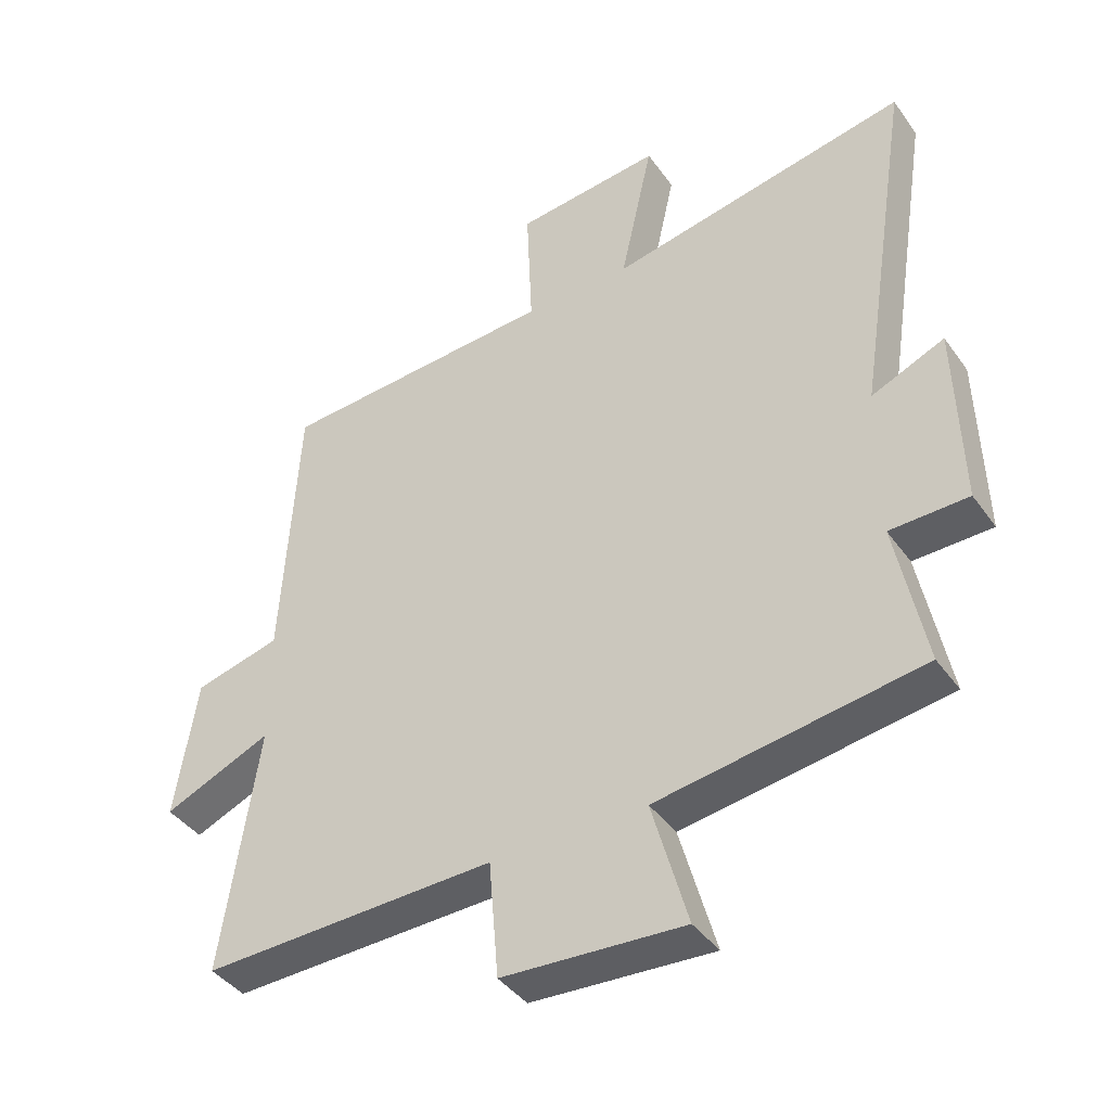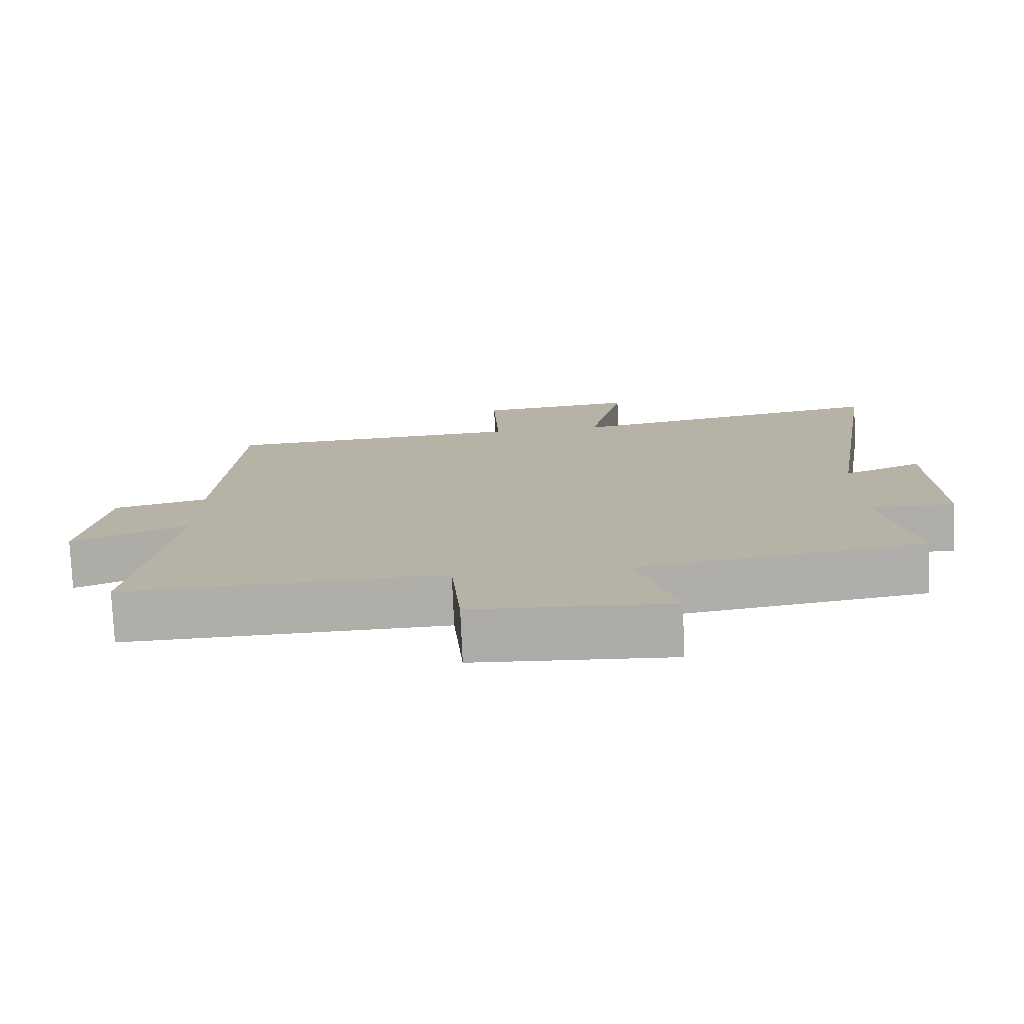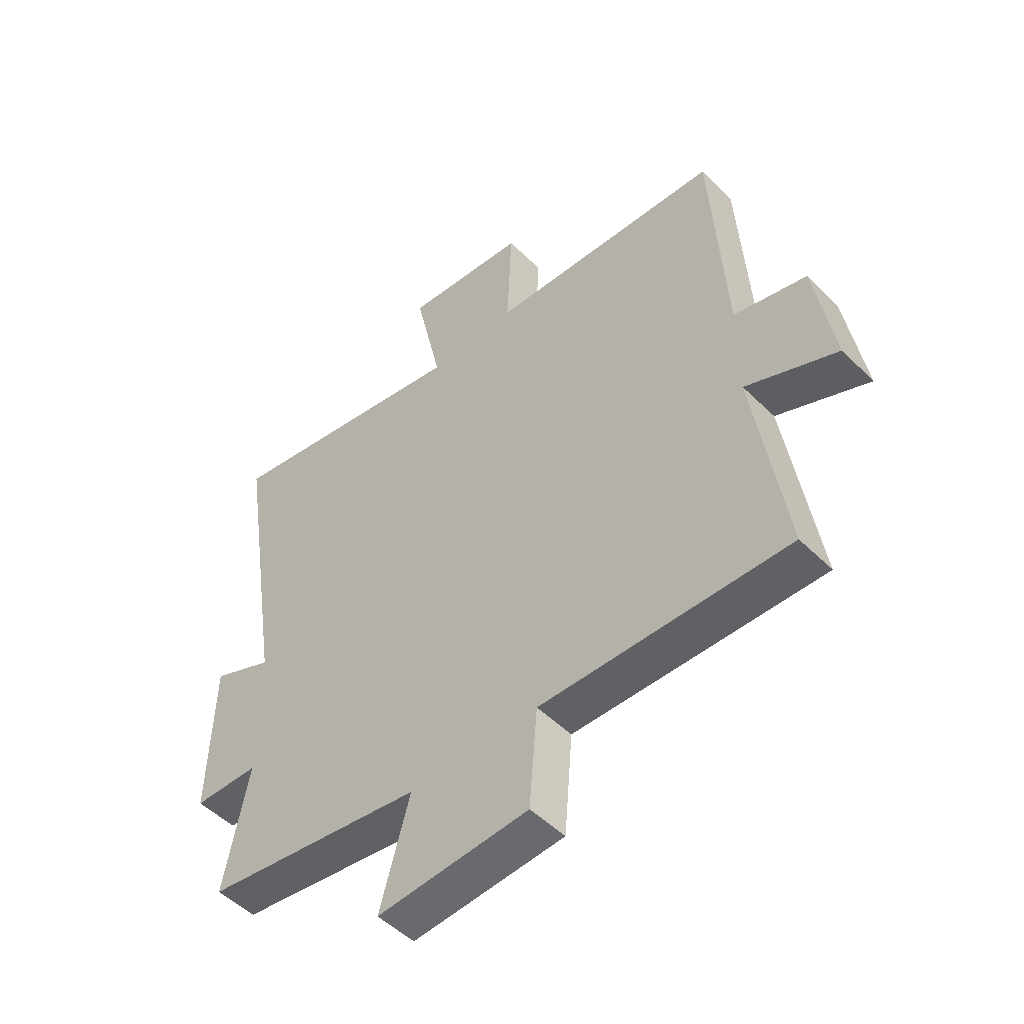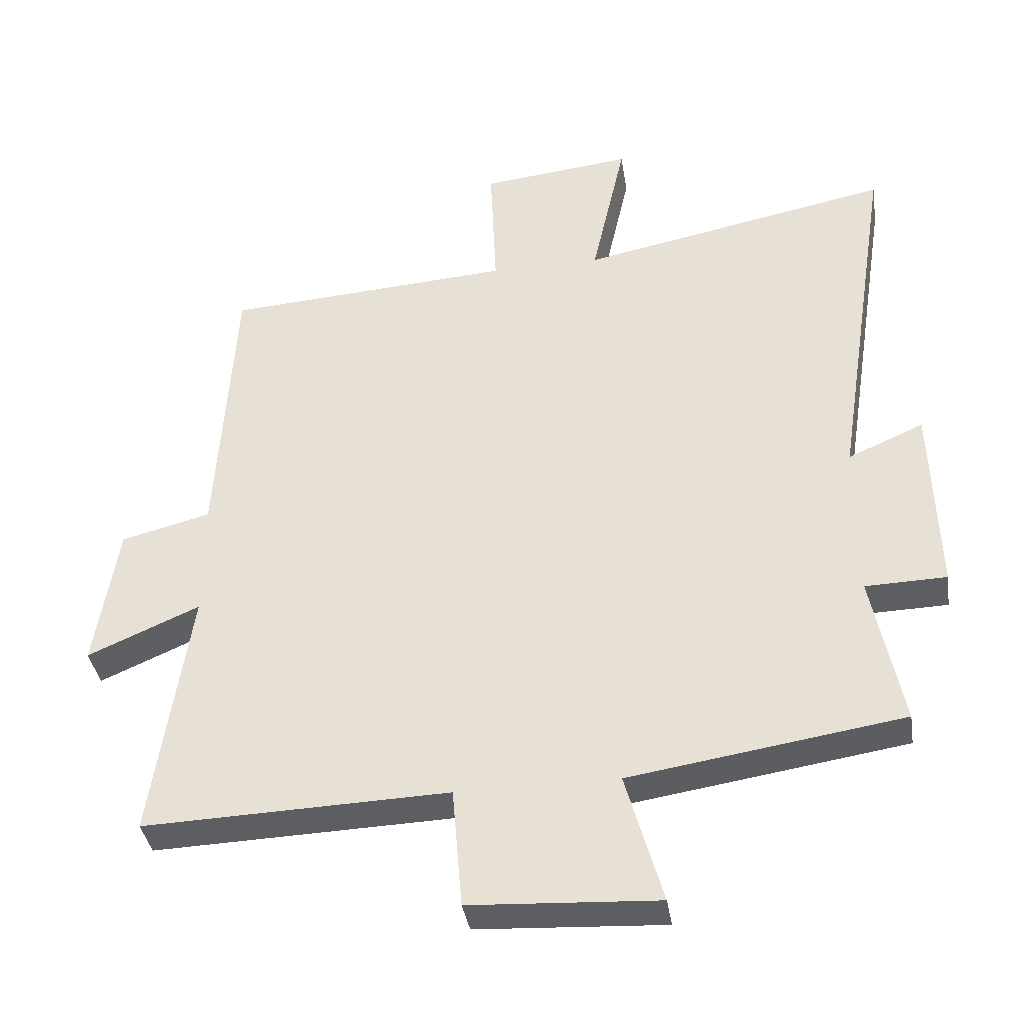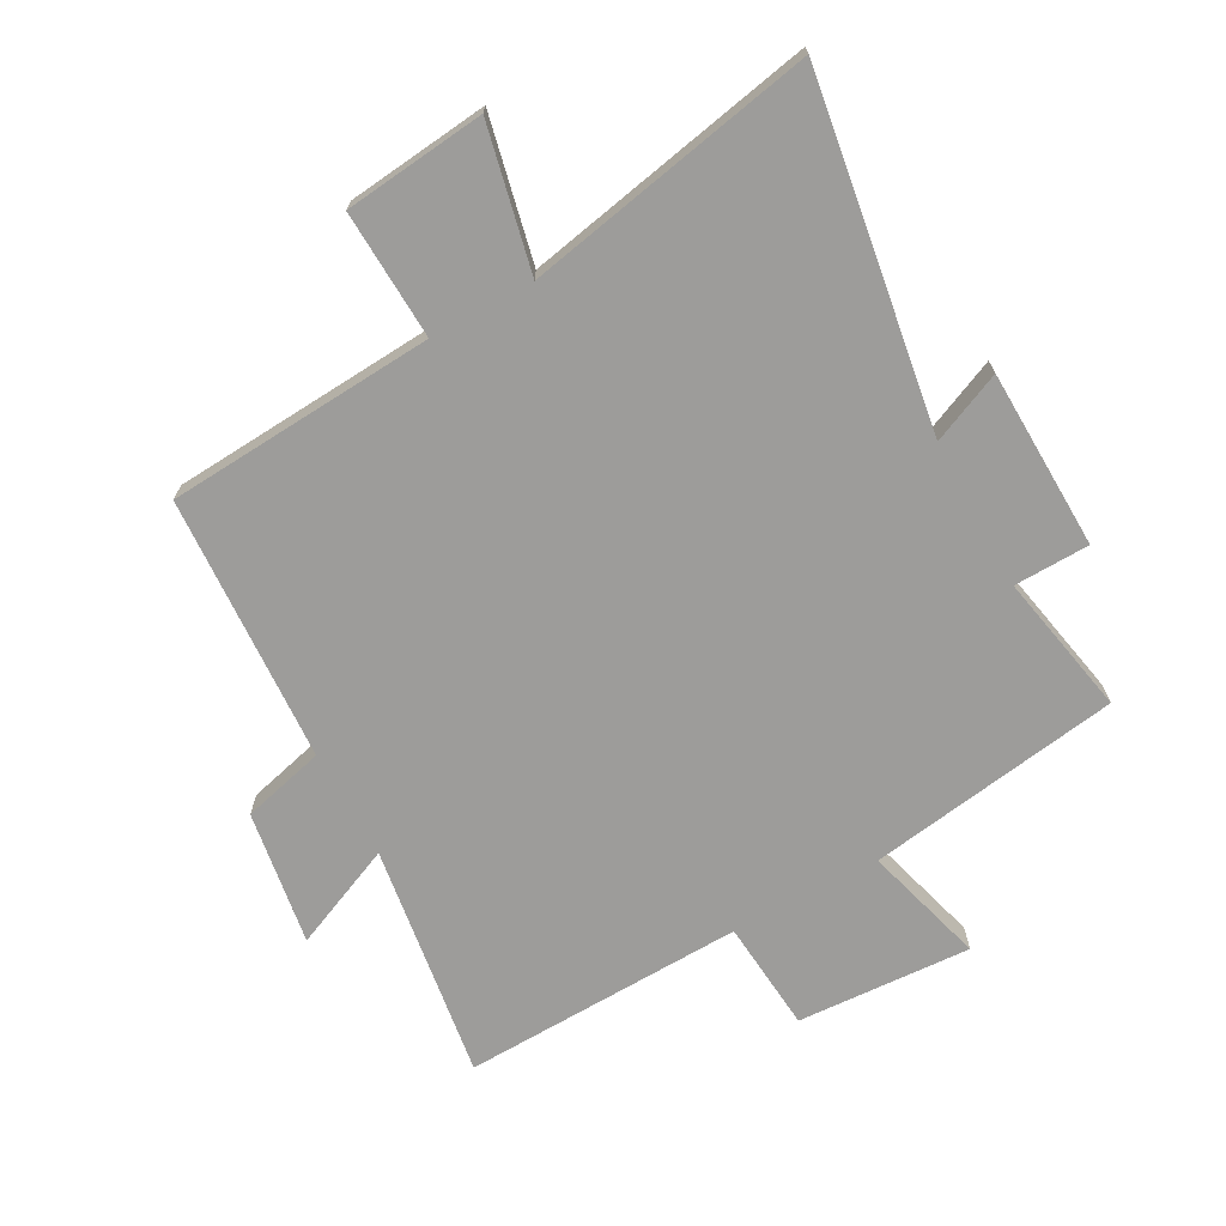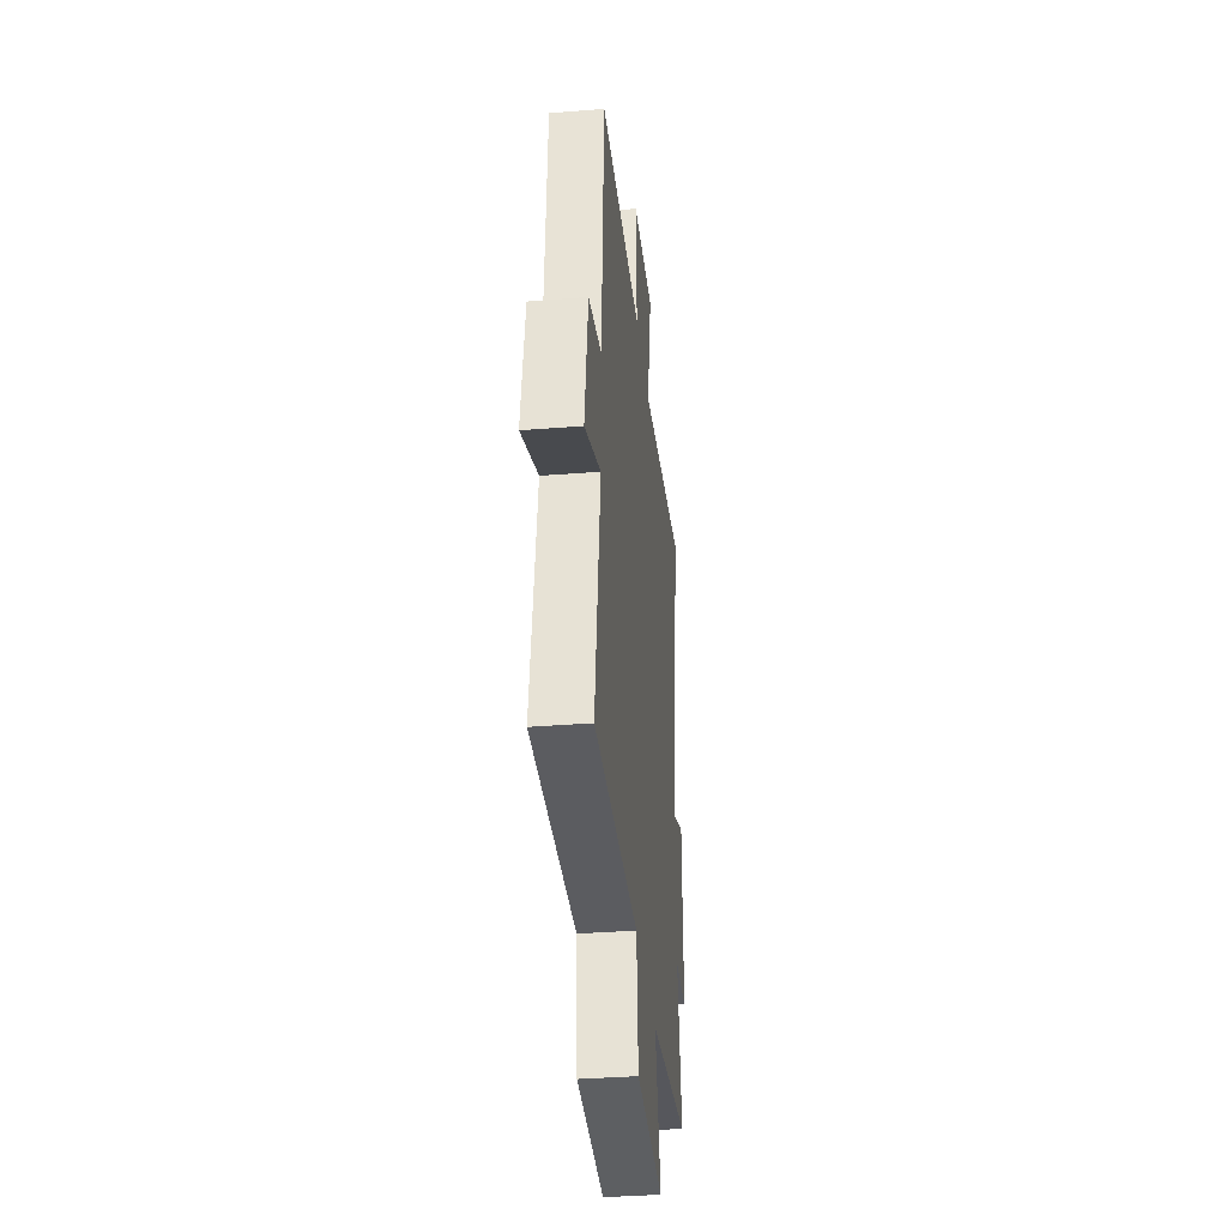
<metadata>
{"format":"obj","ext":"obj","renderer":"f3d","projection":"perspective","resolution":1024,"background":"white","views":[{"elev":-40.9,"azim":32.2,"up":"+Z"},{"elev":-77.2,"azim":2.5,"up":"+Z"},{"elev":-50.7,"azim":-136.9,"up":"+Z"},{"elev":-37.8,"azim":8.9,"up":"+Z"},{"elev":-70.0,"azim":28.8,"up":"+Y"},{"elev":-36.2,"azim":-84.1,"up":"+Z"}]}
</metadata>
<code>
v 0.587 0.07 0.591
v 0.5 0.07 0.033
v 0.613 0.07 0.082
v 0.621 0.07 -0.206
v 0.5 0.07 -0.209
v 0.545 0.07 -0.438
v 0.138 0.07 -0.5
v 0.193 0.07 -0.696
v -0.087 0.07 -0.68
v -0.102 0.07 -0.5
v -0.556 0.07 -0.514
v -0.5 0.07 -0.135
v -0.667 0.07 -0.207
v -0.633 0.07 0.009
v -0.5 0.07 0.043
v -0.475 0.07 0.472
v -0.045 0.07 0.5
v -0.054 0.07 0.706
v 0.172 0.07 0.73
v 0.121 0.07 0.5
v 0.587 0 0.591
v 0.5 0 0.033
v 0.613 0 0.082
v 0.621 0 -0.206
v 0.5 0 -0.209
v 0.545 0 -0.438
v 0.138 0 -0.5
v 0.193 0 -0.696
v -0.087 0 -0.68
v -0.102 0 -0.5
v -0.556 0 -0.514
v -0.5 0 -0.135
v -0.667 0 -0.207
v -0.633 0 0.009
v -0.5 0 0.043
v -0.475 0 0.472
v -0.045 0 0.5
v -0.054 0 0.706
v 0.172 0 0.73
v 0.121 0 0.5
f 17 18 19 20
f 15 16 17 20
f 15 20 1 2
f 12 13 14 15
f 12 15 2
f 10 11 12 2
f 7 8 9 10
f 5 6 7 10
f 5 10 2 3
f 3 4 5
f 40 39 38 37
f 40 37 36 35
f 22 21 40 35
f 35 34 33 32
f 22 35 32
f 22 32 31 30
f 30 29 28 27
f 30 27 26 25
f 23 22 30 25
f 25 24 23
f 1 21 22 2
f 2 22 23 3
f 3 23 24 4
f 4 24 25 5
f 5 25 26 6
f 6 26 27 7
f 7 27 28 8
f 8 28 29 9
f 9 29 30 10
f 10 30 31 11
f 11 31 32 12
f 12 32 33 13
f 13 33 34 14
f 14 34 35 15
f 15 35 36 16
f 16 36 37 17
f 17 37 38 18
f 18 38 39 19
f 19 39 40 20
f 20 40 21 1

</code>
